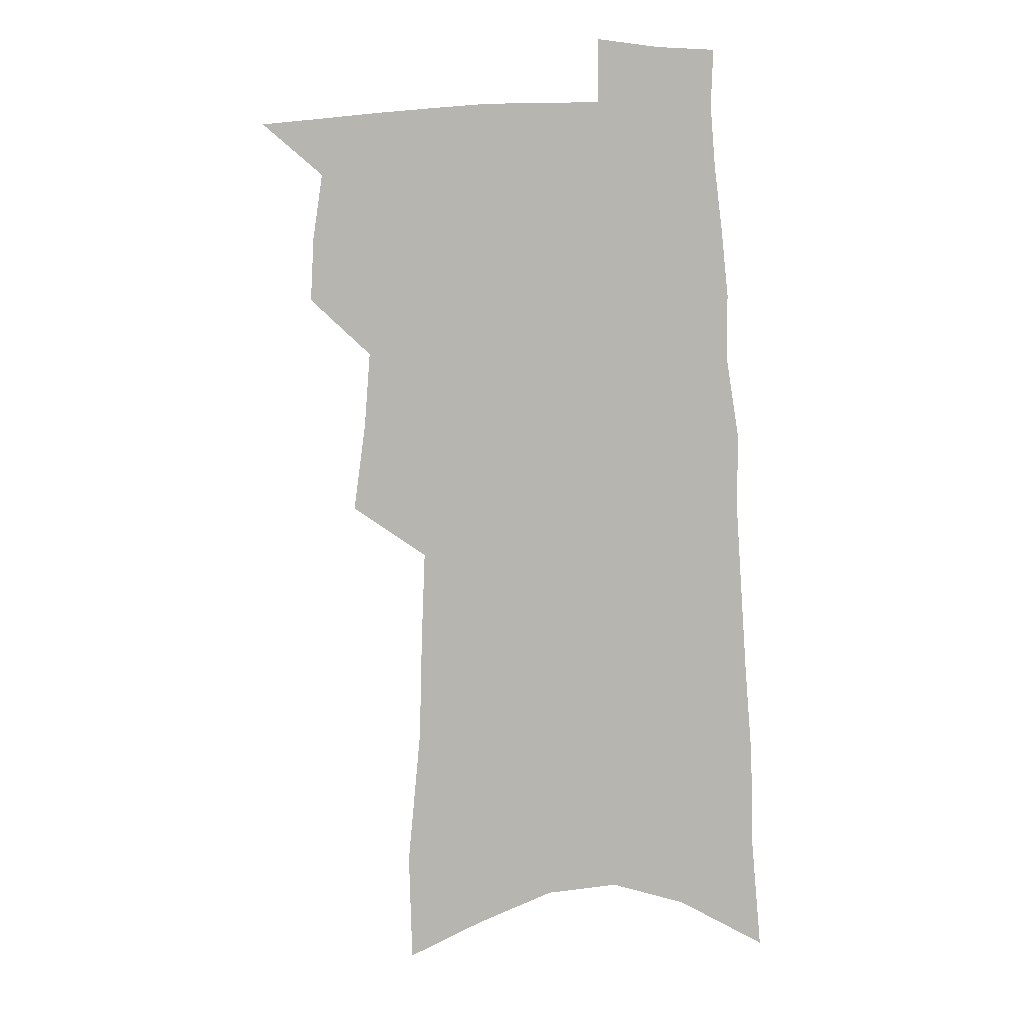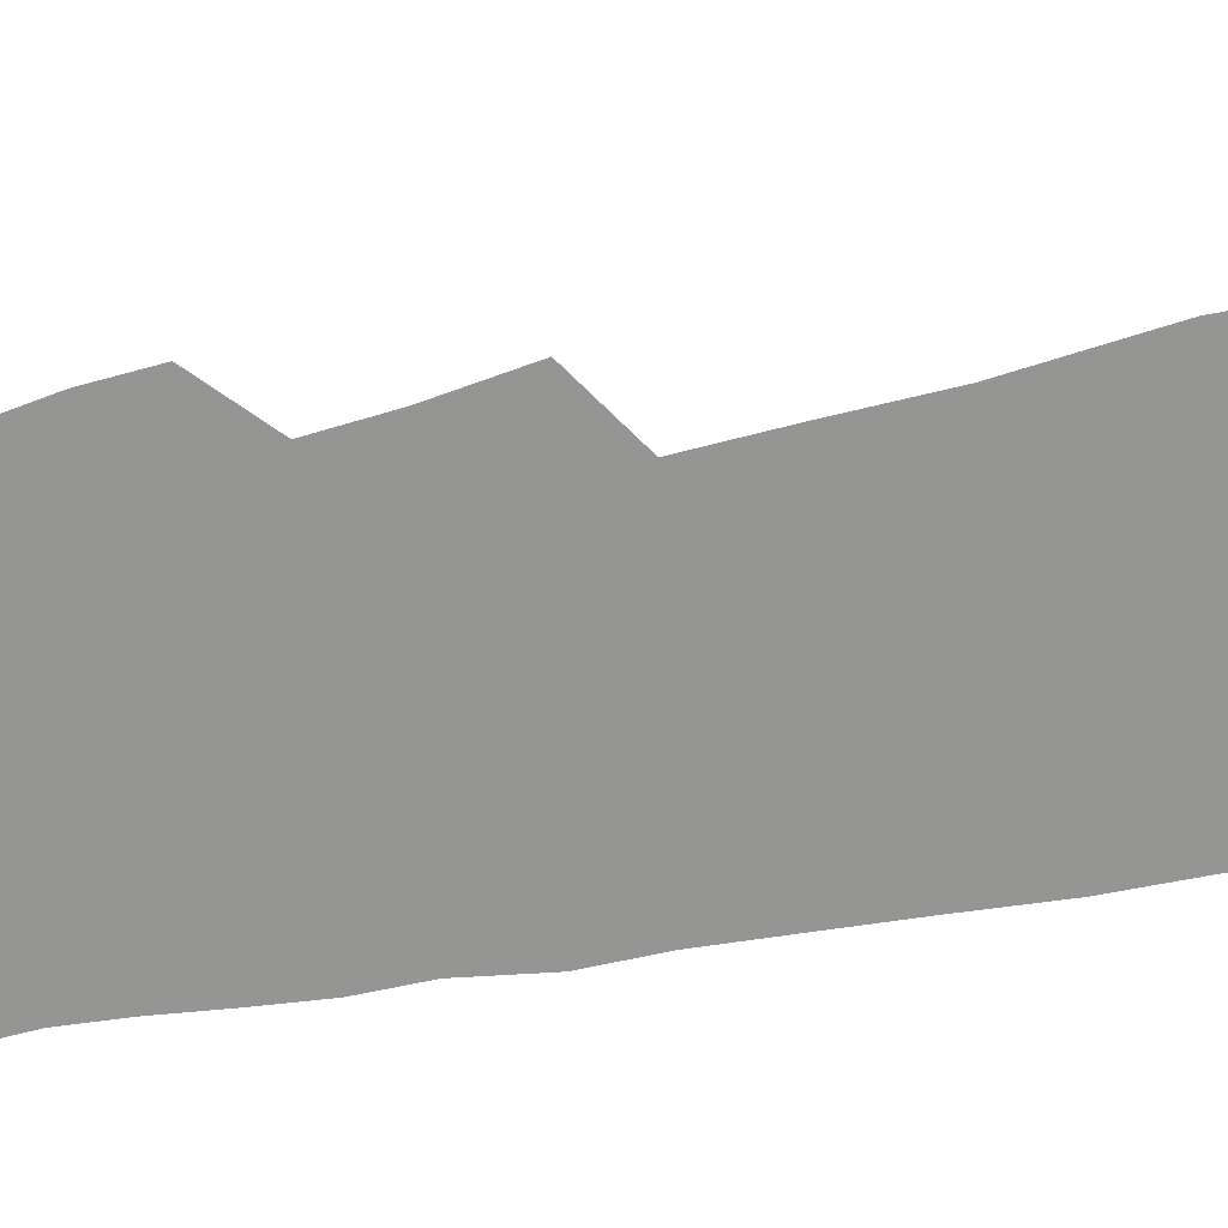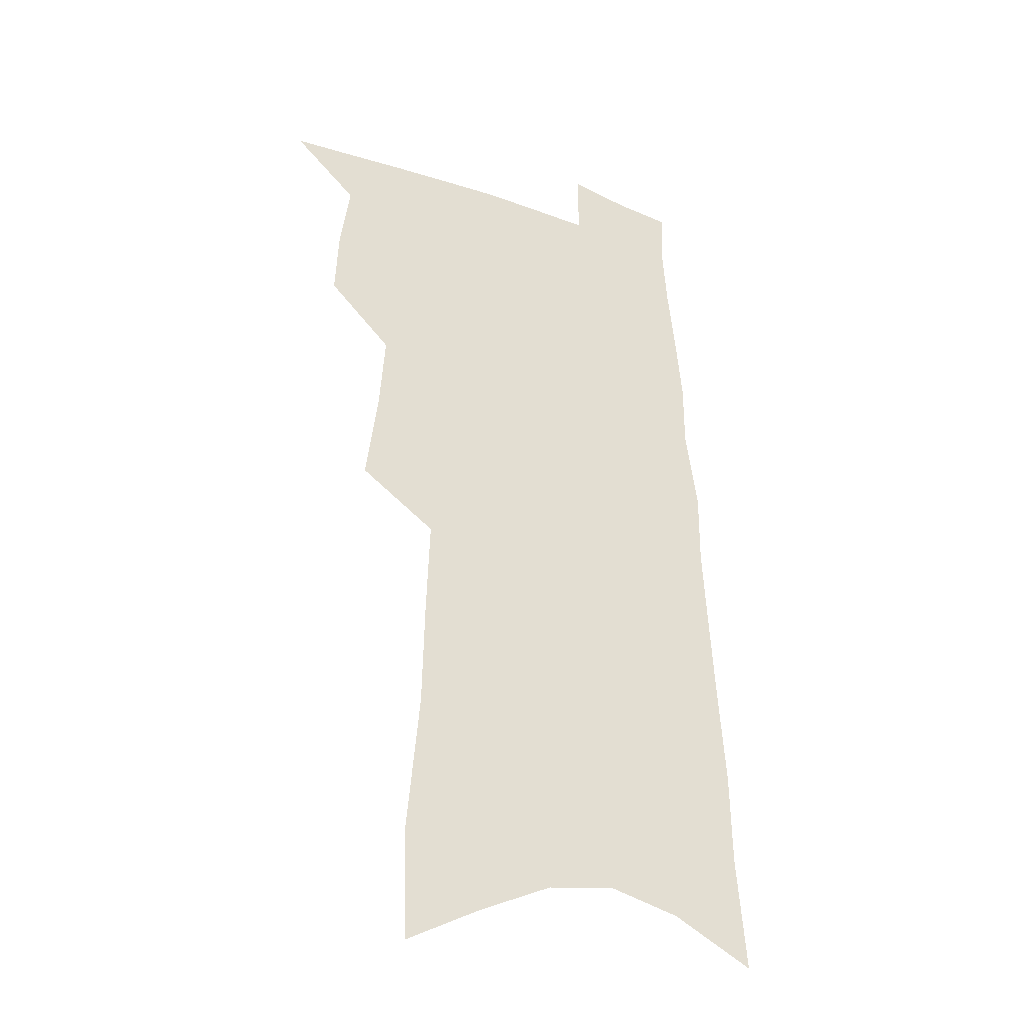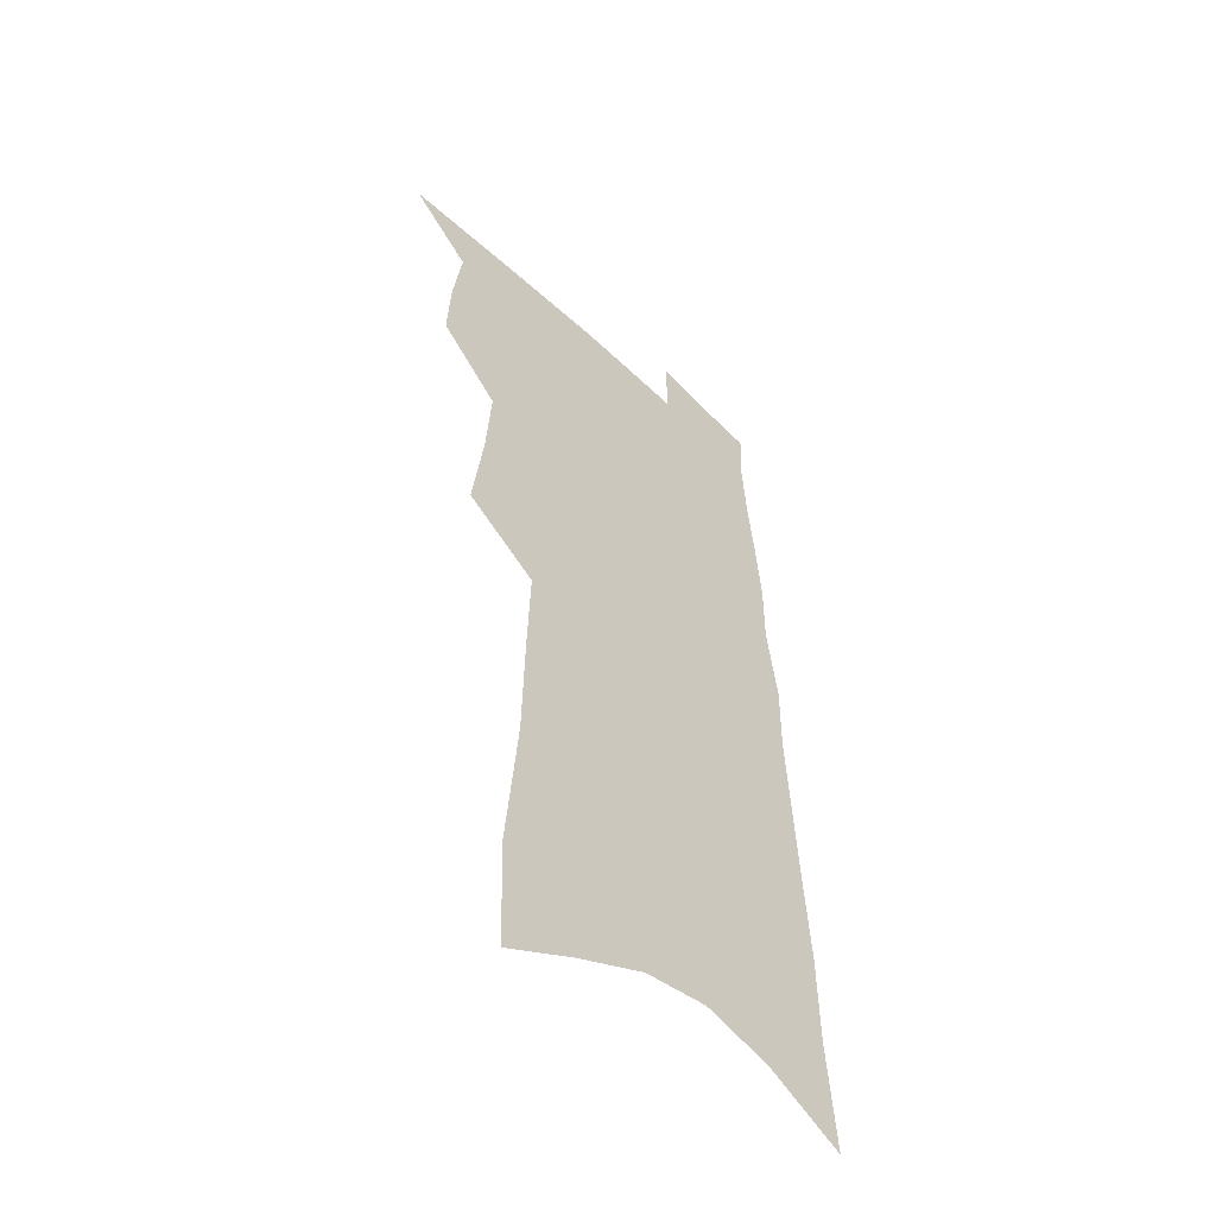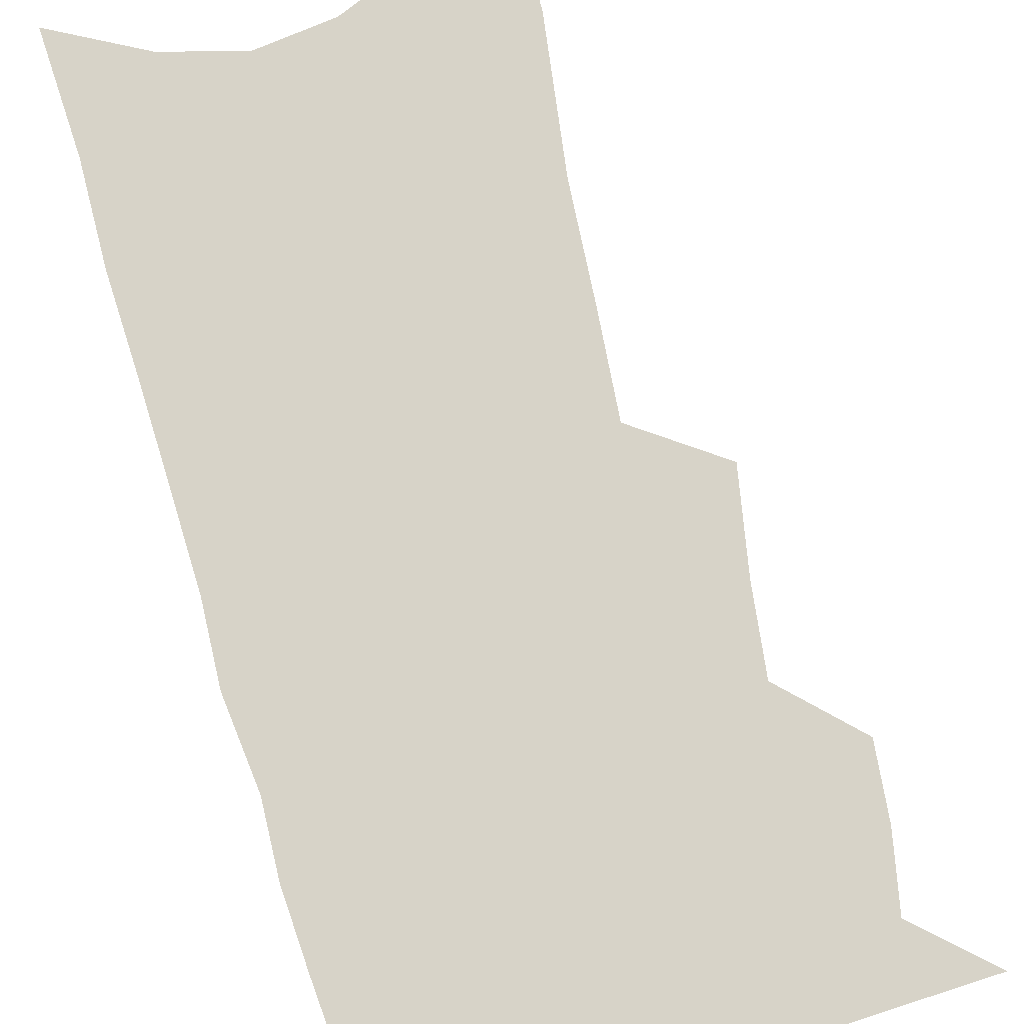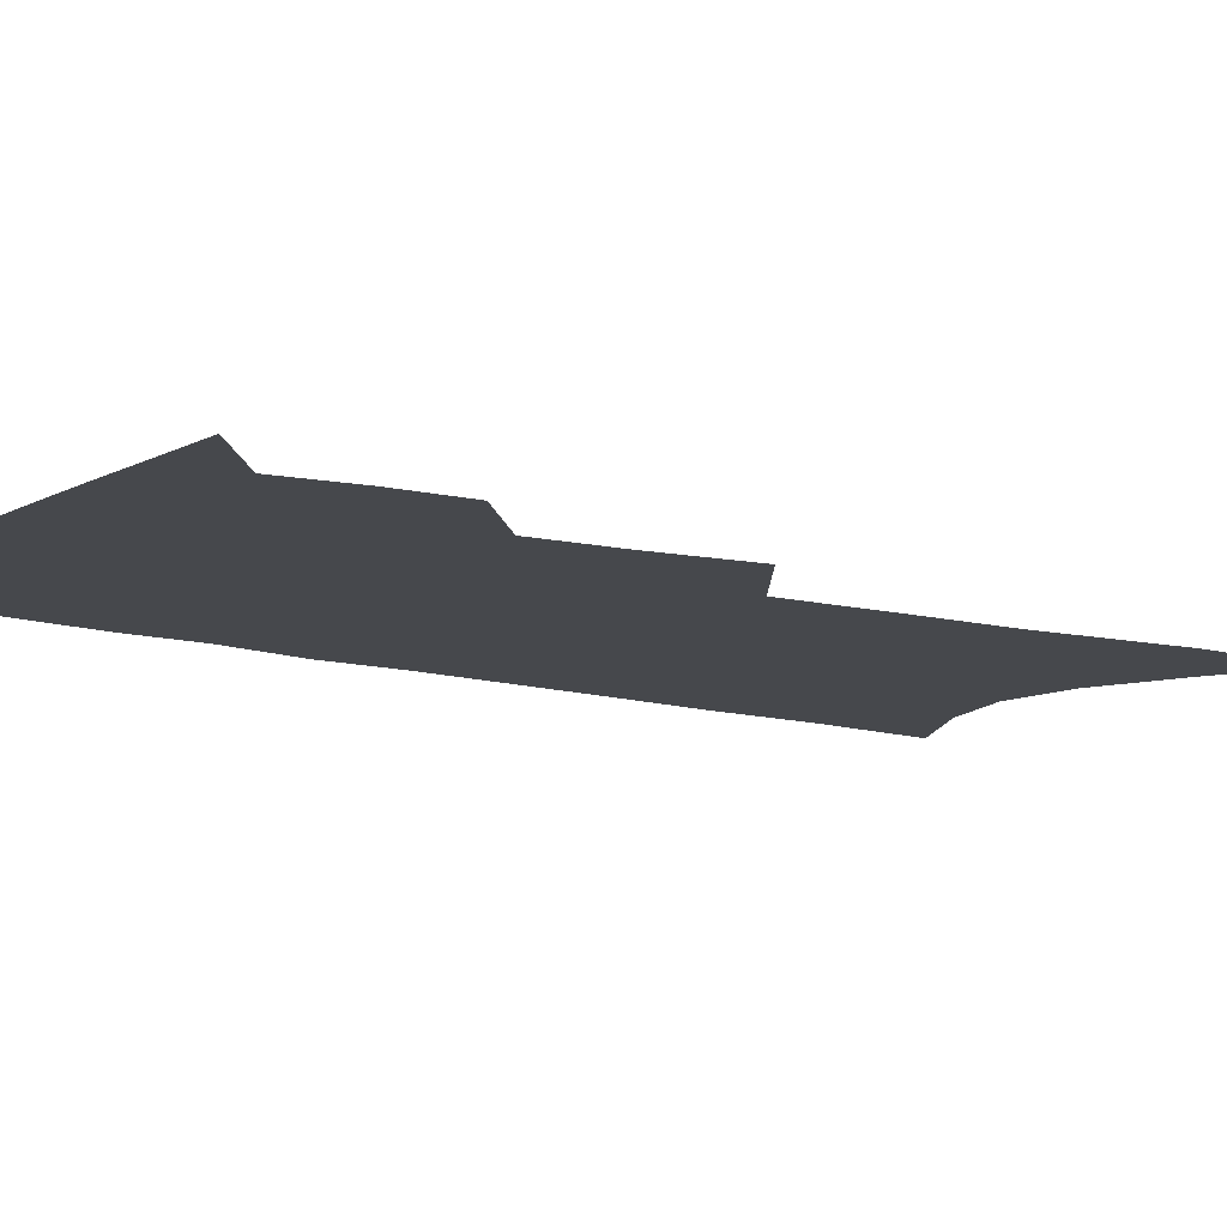
<metadata>
{"format":"obj","ext":"obj","renderer":"f3d","projection":"perspective","resolution":1024,"background":"white","views":[{"elev":6.2,"azim":9.0,"up":"+Y"},{"elev":-67.4,"azim":-77.7,"up":"+Z"},{"elev":-31.7,"azim":-28.0,"up":"+Y"},{"elev":-51.6,"azim":-46.2,"up":"+Y"},{"elev":76.7,"azim":166.8,"up":"+Z"},{"elev":-11.4,"azim":-123.4,"up":"+Z"}]}
</metadata>
<code>
v 527.3 474 0
v 544.5 410.9 0
v 545.6 433 0
v 549 455.7 0
v 549.1 475.7 0
v 560 334.9 0
v 564.2 365.4 0
v 566.1 391.3 0
v 568 415 0
v 571.2 438.4 0
v 571 458 0
v 569.4 477.5 0
v 580.7 167.2 0
v 579.6 204.2 0
v 584 251.2 0
v 584.9 286 0
v 586.1 318.1 0
v 588.2 347.9 0
v 588.7 372.8 0
v 589.8 397 0
v 591.4 420.2 0
v 591.8 440.4 0
v 590.9 459.5 0
v 589.4 478.9 0
v 606.8 181.5 0
v 610.2 232.5 0
v 608.2 260.7 0
v 608.9 295.3 0
v 609.2 325 0
v 609.6 351.7 0
v 609.6 375.8 0
v 610.1 399.2 0
v 611.1 422 0
v 611.2 441.7 0
v 610.6 460.5 0
v 609.2 480.1 0
v 632.5 193.8 0
v 632.5 237.1 0
v 631.5 269.2 0
v 630.8 299.5 0
v 630.4 327.8 0
v 630.1 353.8 0
v 630.1 379.3 0
v 630 401.4 0
v 630 422.3 0
v 630 442.4 0
v 629.9 461 0
v 629.4 480.2 0
v 656.4 197.9 0
v 654.9 235.8 0
v 654 266 0
v 652.2 299 0
v 651 327.6 0
v 650.6 352.7 0
v 649.7 378.2 0
v 649.3 400.8 0
v 649.1 421.8 0
v 648.8 442.1 0
v 648.9 461.1 0
v 649.1 480.1 0
v 649.1 501.9 0
v 681.2 192.5 0
v 678.6 230 0
v 677.1 262.1 0
v 675.2 293.2 0
v 673.5 322.3 0
v 671.8 349.3 0
v 671.4 373.4 0
v 671.2 396.3 0
v 669.6 419.2 0
v 668.6 440.4 0
v 668.3 460.5 0
v 668.3 479.9 0
v 670 498.8 0
v 709.6 178.8 0
v 706.2 216.9 0
v 705.6 248.1 0
v 703.1 280.4 0
v 701.2 310.1 0
v 699.4 338.1 0
v 699.5 362.7 0
v 695.2 390.3 0
v 695.2 412.6 0
v 692.9 435.5 0
v 690.2 457.7 0
v 688.6 478.5 0
v 689.3 497.5 0
f 4 5 1
f 8 9 2
f 2 9 3
f 9 10 3
f 3 10 4
f 10 11 4
f 4 11 5
f 11 12 5
f 17 18 6
f 6 18 7
f 18 19 7
f 7 19 8
f 19 20 8
f 8 20 9
f 20 21 9
f 9 21 10
f 21 22 10
f 10 22 11
f 22 23 11
f 11 23 12
f 23 24 12
f 13 25 14
f 25 26 14
f 14 26 15
f 26 27 15
f 15 27 16
f 27 28 16
f 16 28 17
f 28 29 17
f 17 29 18
f 29 30 18
f 18 30 19
f 30 31 19
f 19 31 20
f 31 32 20
f 20 32 21
f 32 33 21
f 21 33 22
f 33 34 22
f 22 34 23
f 34 35 23
f 23 35 24
f 35 36 24
f 25 37 26
f 37 38 26
f 26 38 27
f 38 39 27
f 27 39 28
f 39 40 28
f 28 40 29
f 40 41 29
f 29 41 30
f 41 42 30
f 30 42 31
f 42 43 31
f 31 43 32
f 43 44 32
f 32 44 33
f 44 45 33
f 33 45 34
f 45 46 34
f 34 46 35
f 46 47 35
f 35 47 36
f 47 48 36
f 37 49 38
f 49 50 38
f 38 50 39
f 50 51 39
f 39 51 40
f 51 52 40
f 40 52 41
f 52 53 41
f 41 53 42
f 53 54 42
f 42 54 43
f 54 55 43
f 43 55 44
f 55 56 44
f 44 56 45
f 56 57 45
f 45 57 46
f 57 58 46
f 46 58 47
f 58 59 47
f 47 59 48
f 59 60 48
f 49 62 50
f 62 63 50
f 50 63 51
f 63 64 51
f 51 64 52
f 64 65 52
f 52 65 53
f 65 66 53
f 53 66 54
f 66 67 54
f 54 67 55
f 67 68 55
f 55 68 56
f 68 69 56
f 56 69 57
f 69 70 57
f 57 70 58
f 70 71 58
f 58 71 59
f 71 72 59
f 59 72 60
f 72 73 60
f 60 73 61
f 73 74 61
f 62 75 63
f 75 76 63
f 63 76 64
f 76 77 64
f 64 77 65
f 77 78 65
f 65 78 66
f 78 79 66
f 66 79 67
f 79 80 67
f 67 80 68
f 80 81 68
f 68 81 69
f 81 82 69
f 69 82 70
f 82 83 70
f 70 83 71
f 83 84 71
f 71 84 72
f 84 85 72
f 72 85 73
f 85 86 73
f 73 86 74
f 86 87 74

</code>
